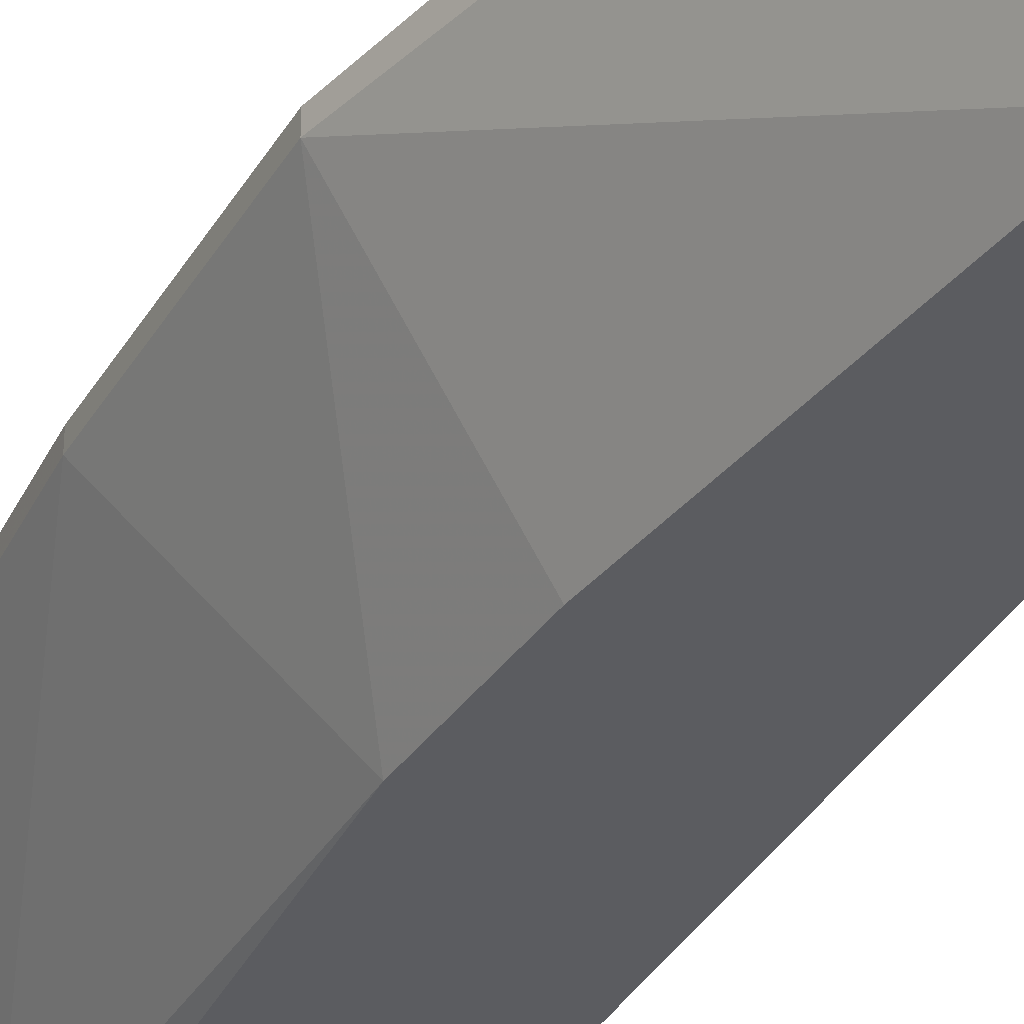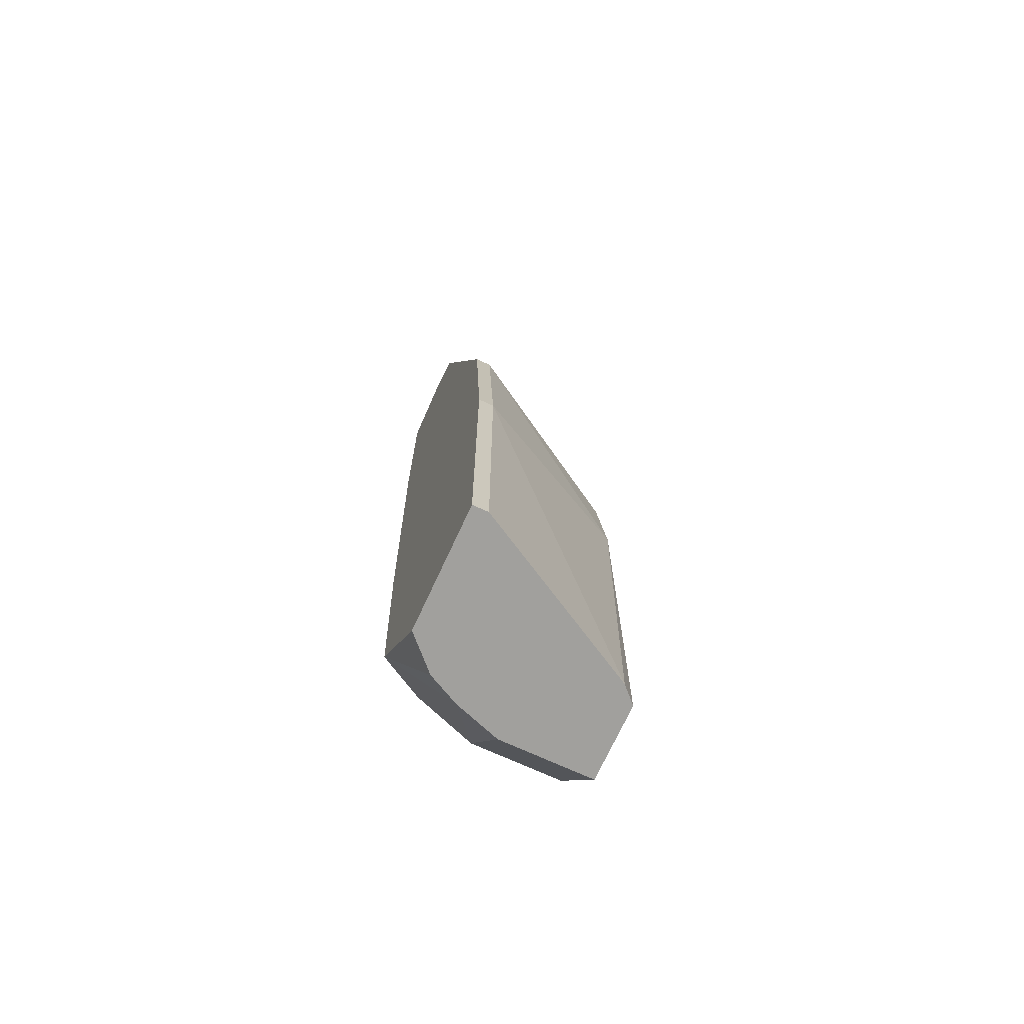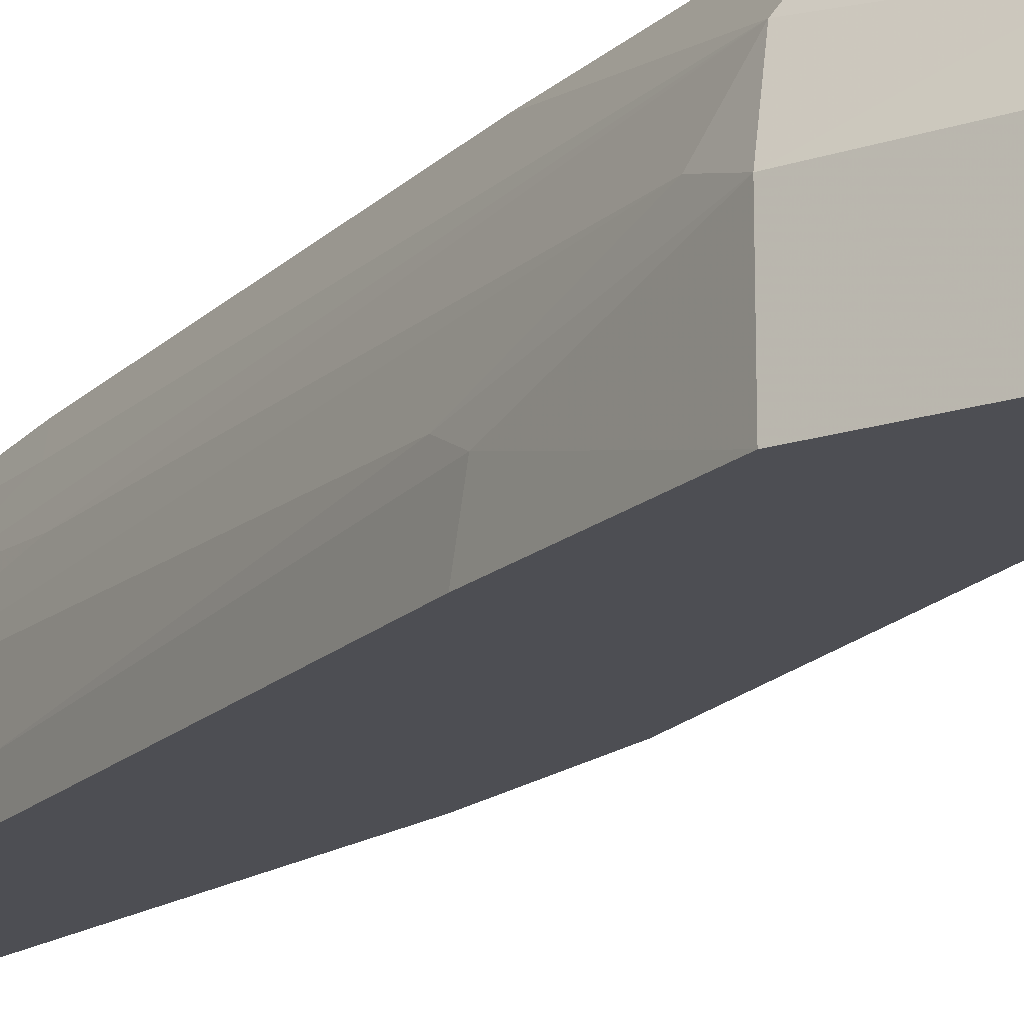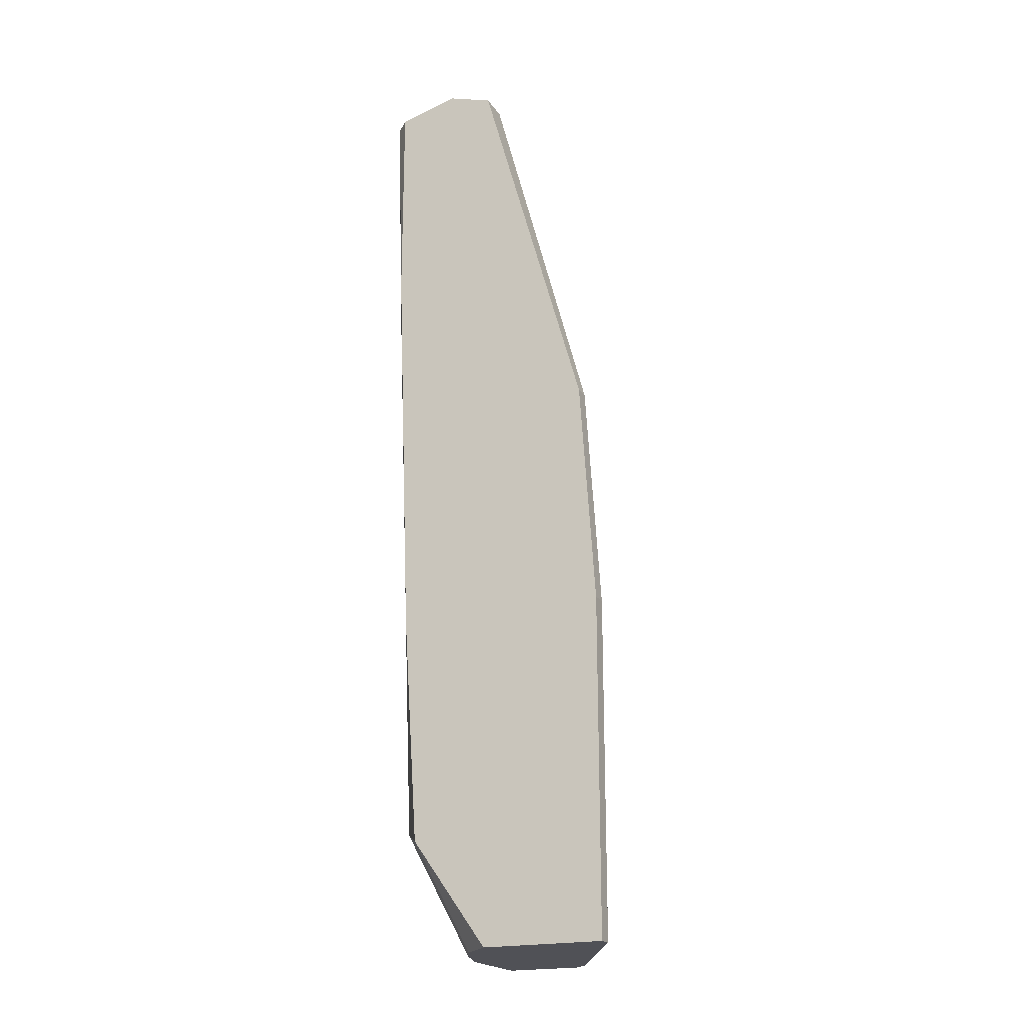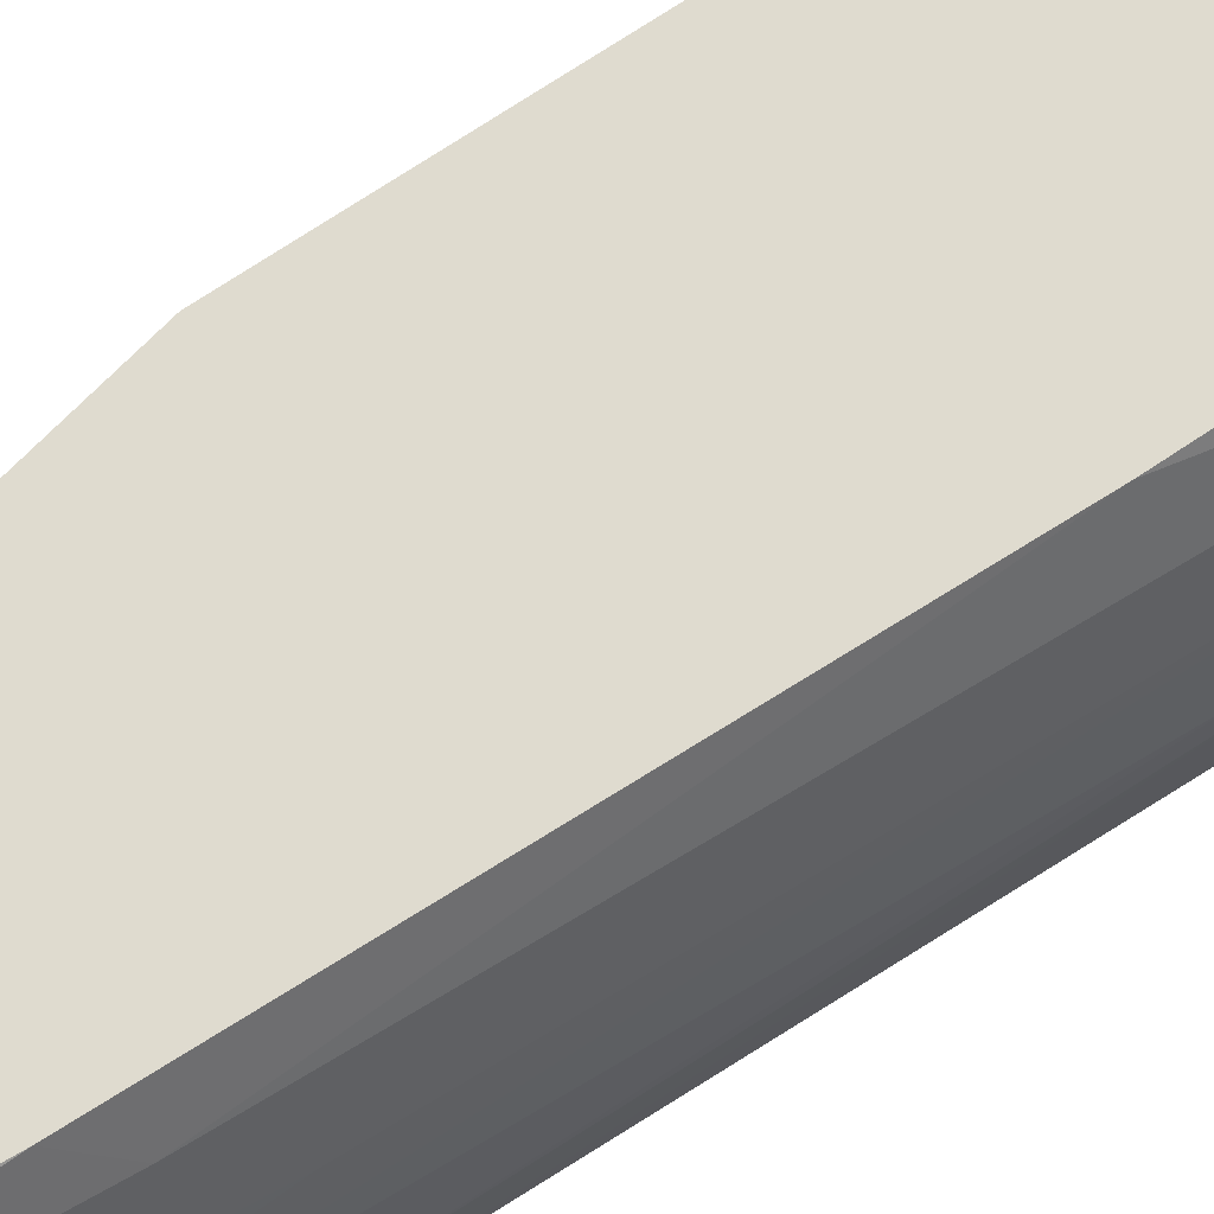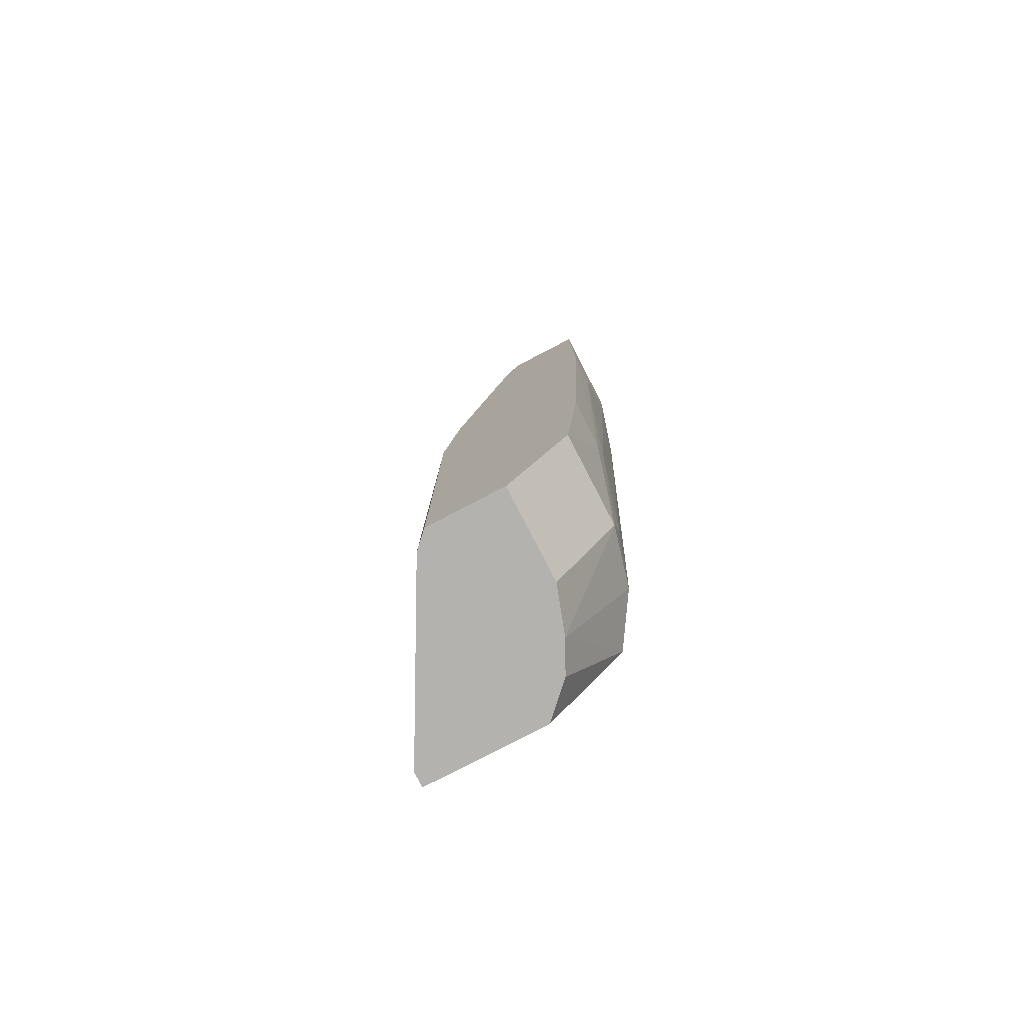
<metadata>
{"format":"obj","ext":"obj","renderer":"f3d","projection":"perspective","resolution":1024,"background":"white","views":[{"elev":-35.0,"azim":-23.1,"up":"+Y"},{"elev":-71.6,"azim":-114.7,"up":"+Z"},{"elev":-17.4,"azim":152.8,"up":"+Y"},{"elev":-20.4,"azim":-155.5,"up":"+Z"},{"elev":70.5,"azim":59.8,"up":"+Y"},{"elev":-79.7,"azim":27.4,"up":"+Z"}]}
</metadata>
<code>
v 0.0201 0.01257 -0.007544
v 0.01345 0.000234 -0.001849
v 0.01345 0.000234 -0.02843
v 0.0144 0.01067 0.03041
v 0.0144 0.000234 0.006679
v 0.0144 0.01257 0.03041
v 0.0144 0.01257 -0.02843
v 0.0163 0.01067 -0.02843
v 0.0163 0.009722 0.03136
v 0.01725 0.01257 0.03136
v 0.01725 0.008773 -0.02843
v 0.02104 0.01257 0.03041
v 0.02104 0.01257 0.01712
v 0.02104 0.009722 -0.02083
v 0.02199 0.006874 -0.01893
v 0.02199 0.01067 0.01522
v 0.02199 0.00593 -0.02178
v 0.02199 0.000234 -0.02178
v 0.02199 0.01162 0.03041
v 0.02294 0.000234 -0.01039
v 0.02294 0.004031 -0.009441
v 0.02294 0.007825 0.01237
v 0.02294 0.003082 -0.01134
v 0.02294 0.008773 0.02091
v 0.02389 0.00593 0.02661
v 0.02389 0.00593 0.03041
v 0.02389 0.000234 0.03041
v 0.02389 0.000234 0.01332
v 0.02389 0.002132 0.01332
v 0.0182 0.00593 -0.02843
v 0.0182 0.000234 0.02756
v 0.0182 0.000234 -0.02843
v 0.01915 0.000234 0.03041
v 0.01915 0.01257 -0.02178
v 0.01251 0.001183 -0.02843
v 0.006809 0.01162 -0.007544
v 0.006809 0.01162 -0.02843
v 0.006809 0.01257 -0.007544
v 0.006809 0.01257 -0.02843
v 0.007759 0.01162 0.006679
v 0.007759 0.01257 0.006679
f 11 7 8
f 10 34 39
f 26 10 27
f 31 18 27
f 18 31 2
f 10 26 19
f 35 39 11
f 40 31 4
f 35 2 36
f 2 40 36
f 18 2 32
f 35 11 32
f 26 27 29
f 10 39 41
f 40 4 41
f 36 40 41
f 11 34 14
f 34 10 13
f 39 34 7
f 11 39 7
f 31 27 33
f 4 31 33
f 18 32 17
f 11 14 17
f 14 15 17
f 31 40 5
f 2 31 5
f 40 2 5
f 2 35 3
f 35 32 3
f 32 2 3
f 27 18 20
f 10 41 6
f 41 4 6
f 39 35 37
f 35 36 37
f 36 39 37
f 17 15 21
f 10 19 12
f 13 10 12
f 19 13 12
f 19 26 25
f 26 29 25
f 24 19 25
f 21 15 25
f 29 21 25
f 27 10 9
f 33 27 9
f 4 33 9
f 10 6 9
f 6 4 9
f 32 11 30
f 17 32 30
f 11 17 30
f 29 27 28
f 27 20 28
f 14 34 1
f 34 13 1
f 1 13 16
f 13 19 16
f 19 24 16
f 24 14 16
f 14 1 16
f 18 17 23
f 20 18 23
f 21 29 23
f 17 21 23
f 29 28 23
f 28 20 23
f 39 36 38
f 41 39 38
f 36 41 38
f 15 14 22
f 14 24 22
f 24 25 22
f 25 15 22
f 34 11 8
f 7 34 8

</code>
